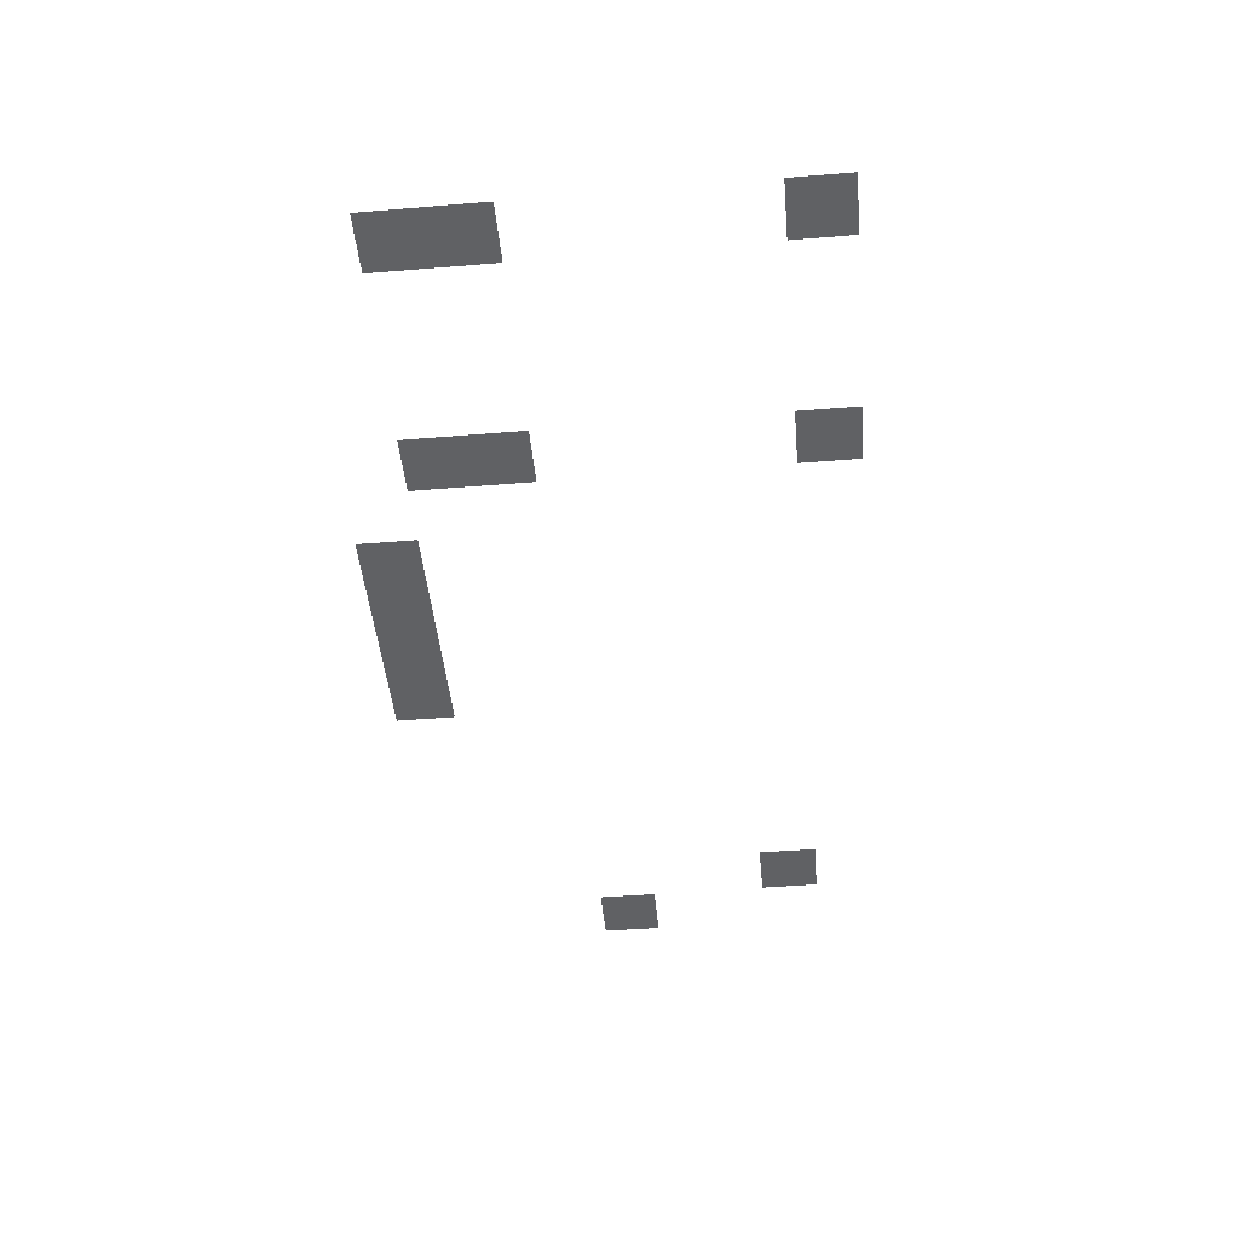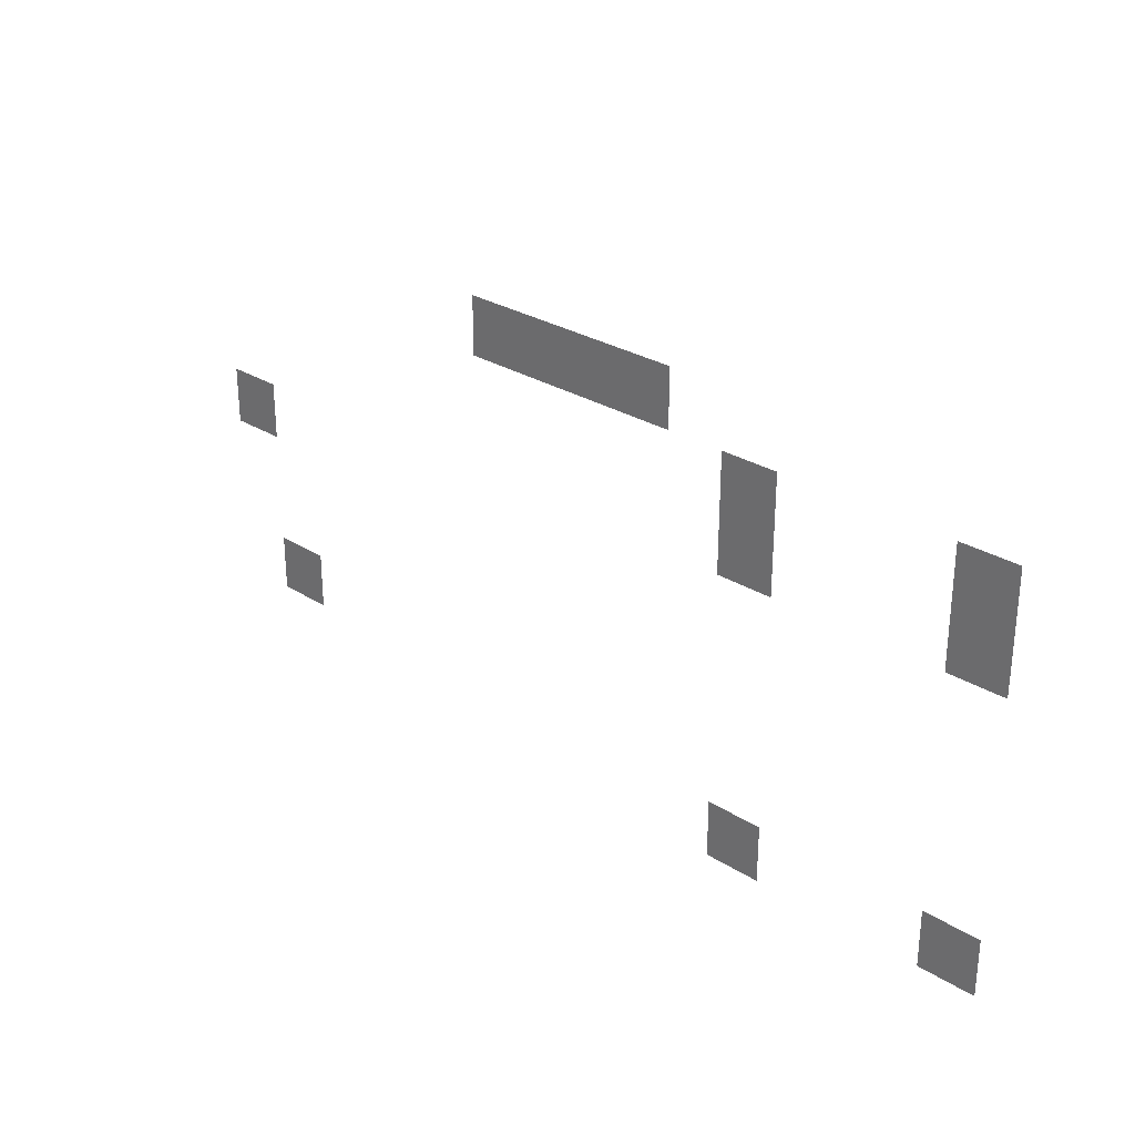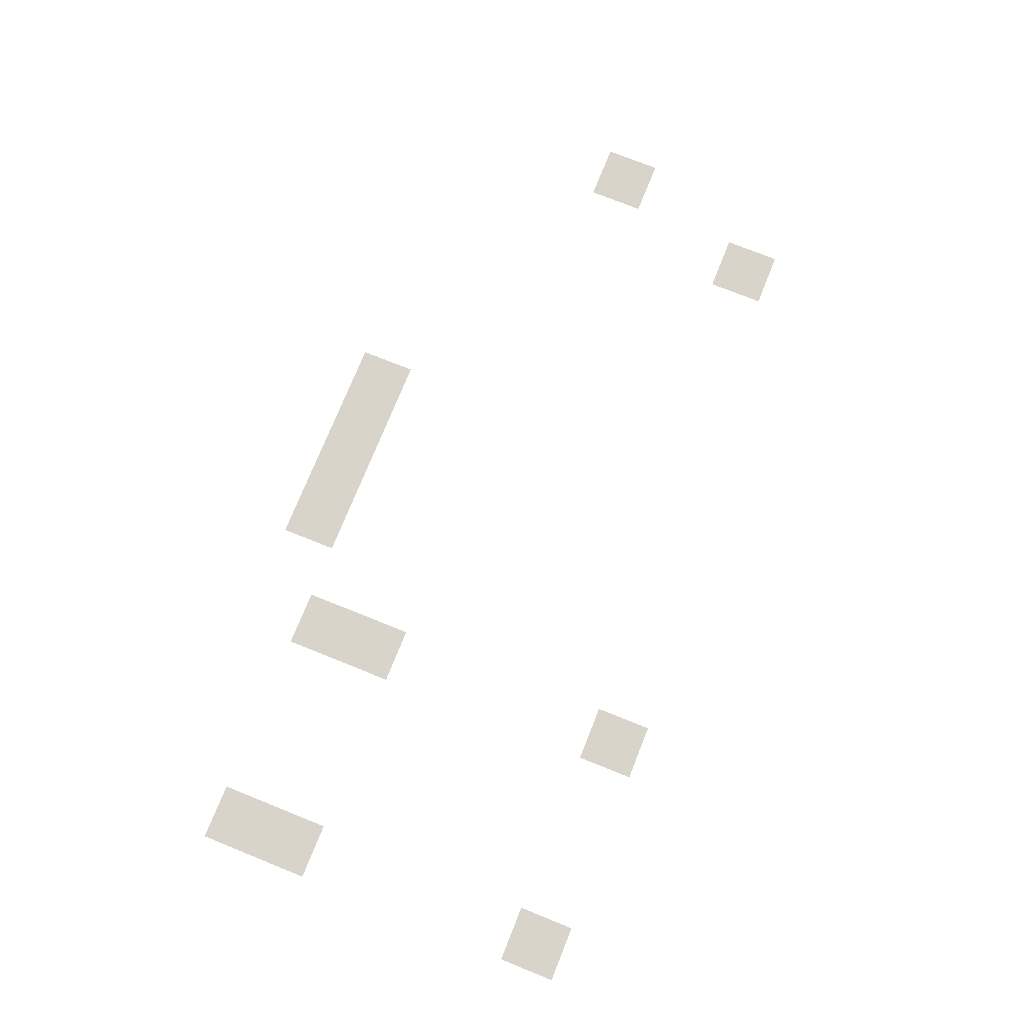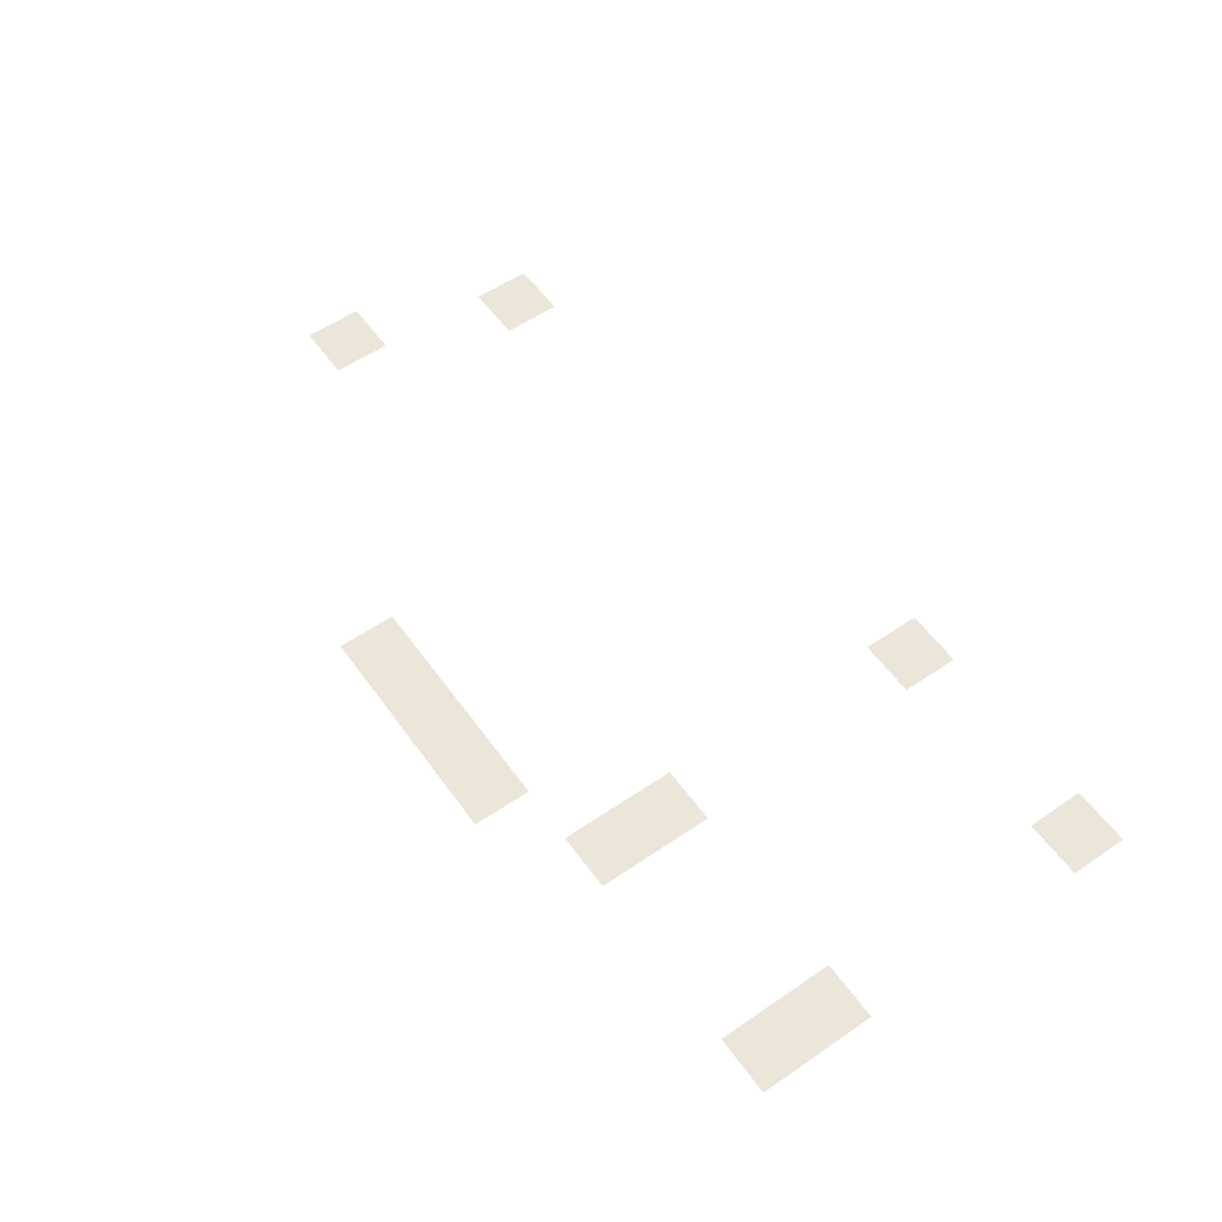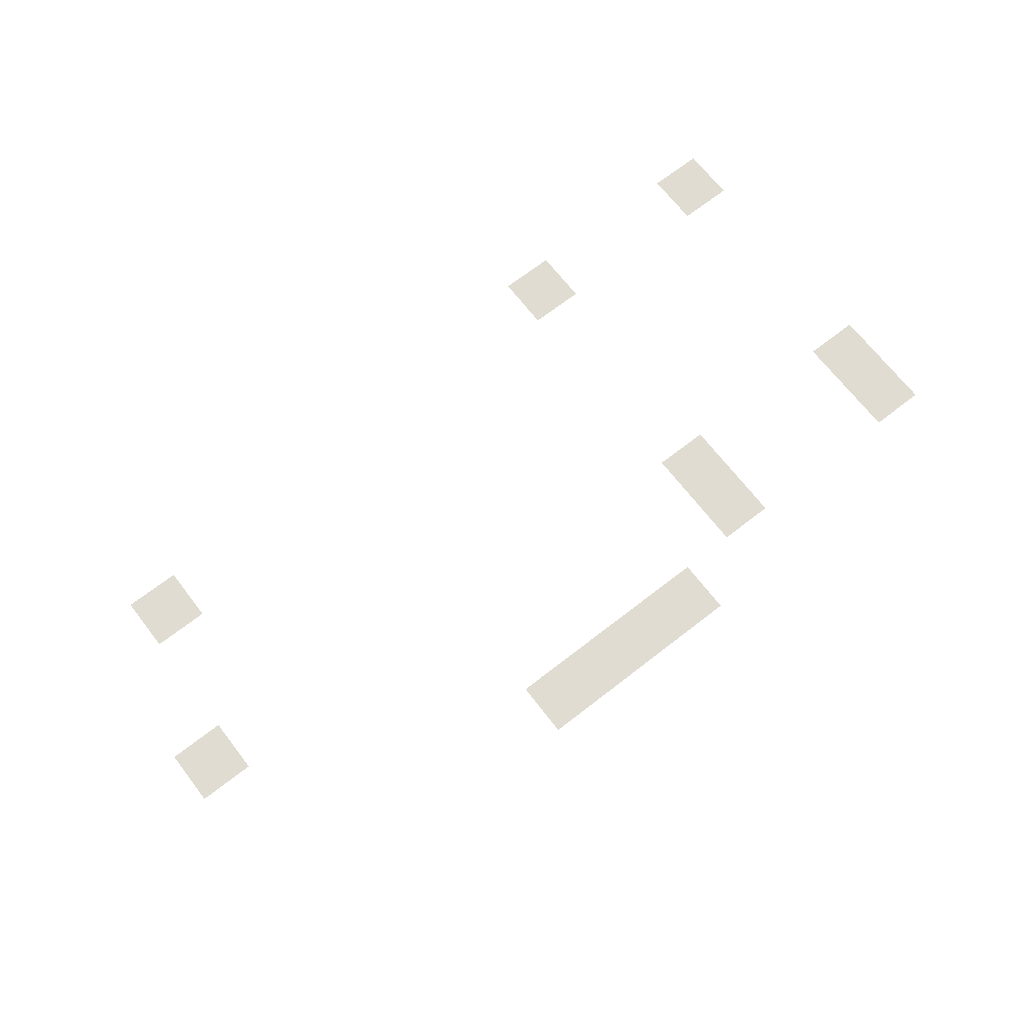
<metadata>
{"format":"obj","ext":"obj","renderer":"f3d","projection":"perspective","resolution":1024,"background":"white","views":[{"elev":-46.9,"azim":-84.7,"up":"+Z"},{"elev":28.5,"azim":-136.7,"up":"+Y"},{"elev":74.8,"azim":-68.1,"up":"+Z"},{"elev":56.9,"azim":-125.4,"up":"+Z"},{"elev":69.3,"azim":142.2,"up":"+Z"}]}
</metadata>
<code>
v -1.92 -7.04 0
v -2.24 -7.04 0
v -2.24 -6.72 0
v -1.92 -6.72 0
v -2.24 -7.04 0
v -2.56 -7.04 0
v -2.56 -6.72 0
v -2.24 -6.72 0
v -2.56 -7.04 0
v -2.88 -7.04 0
v -2.88 -6.72 0
v -2.56 -6.72 0
v -2.88 -7.04 0
v -3.2 -7.04 0
v -3.2 -6.72 0
v -2.88 -6.72 0
v -3.52 -7.36 0
v -3.84 -7.36 0
v -3.84 -7.04 0
v -3.52 -7.04 0
v -4.8 -7.36 0
v -5.12 -7.36 0
v -5.12 -7.04 0
v -4.8 -7.04 0
v -3.52 -7.68 0
v -3.84 -7.68 0
v -3.84 -7.36 0
v -3.52 -7.36 0
v -4.8 -7.68 0
v -5.12 -7.68 0
v -5.12 -7.36 0
v -4.8 -7.36 0
v 0 -8 0
v -0.32 -8 0
v -0.32 -7.68 0
v 0 -7.68 0
v -0.32 -8.96 0
v -0.64 -8.96 0
v -0.64 -8.64 0
v -0.32 -8.64 0
v -3.52 -9.28 0
v -3.84 -9.28 0
v -3.84 -8.96 0
v -3.52 -8.96 0
v -4.8 -9.28 0
v -5.12 -9.28 0
v -5.12 -8.96 0
v -4.8 -8.96 0
g map_1_3_3_mesh_0029
f 1 2 3 4
f 5 6 7 8
f 9 10 11 12
f 13 14 15 16
f 17 18 19 20
f 21 22 23 24
f 25 26 27 28
f 29 30 31 32
f 33 34 35 36
f 37 38 39 40
f 41 42 43 44
f 45 46 47 48

</code>
